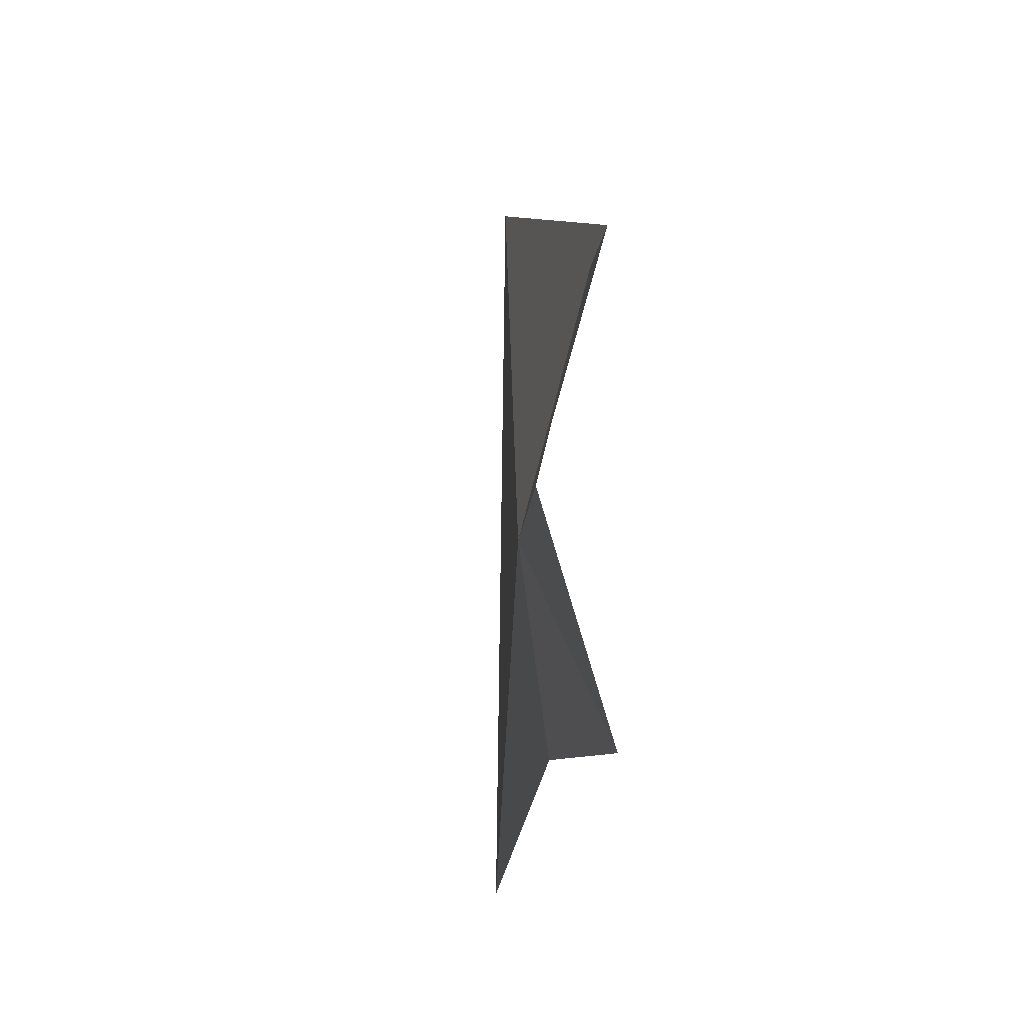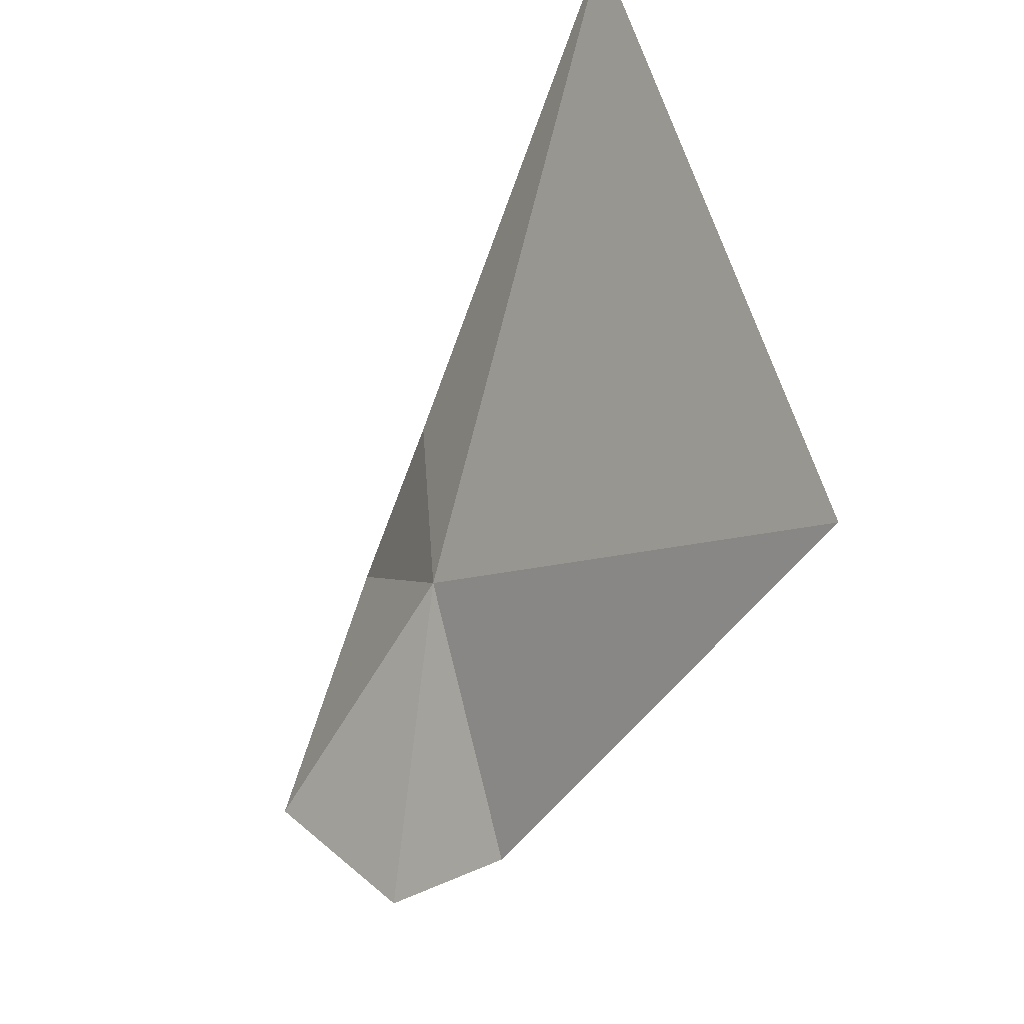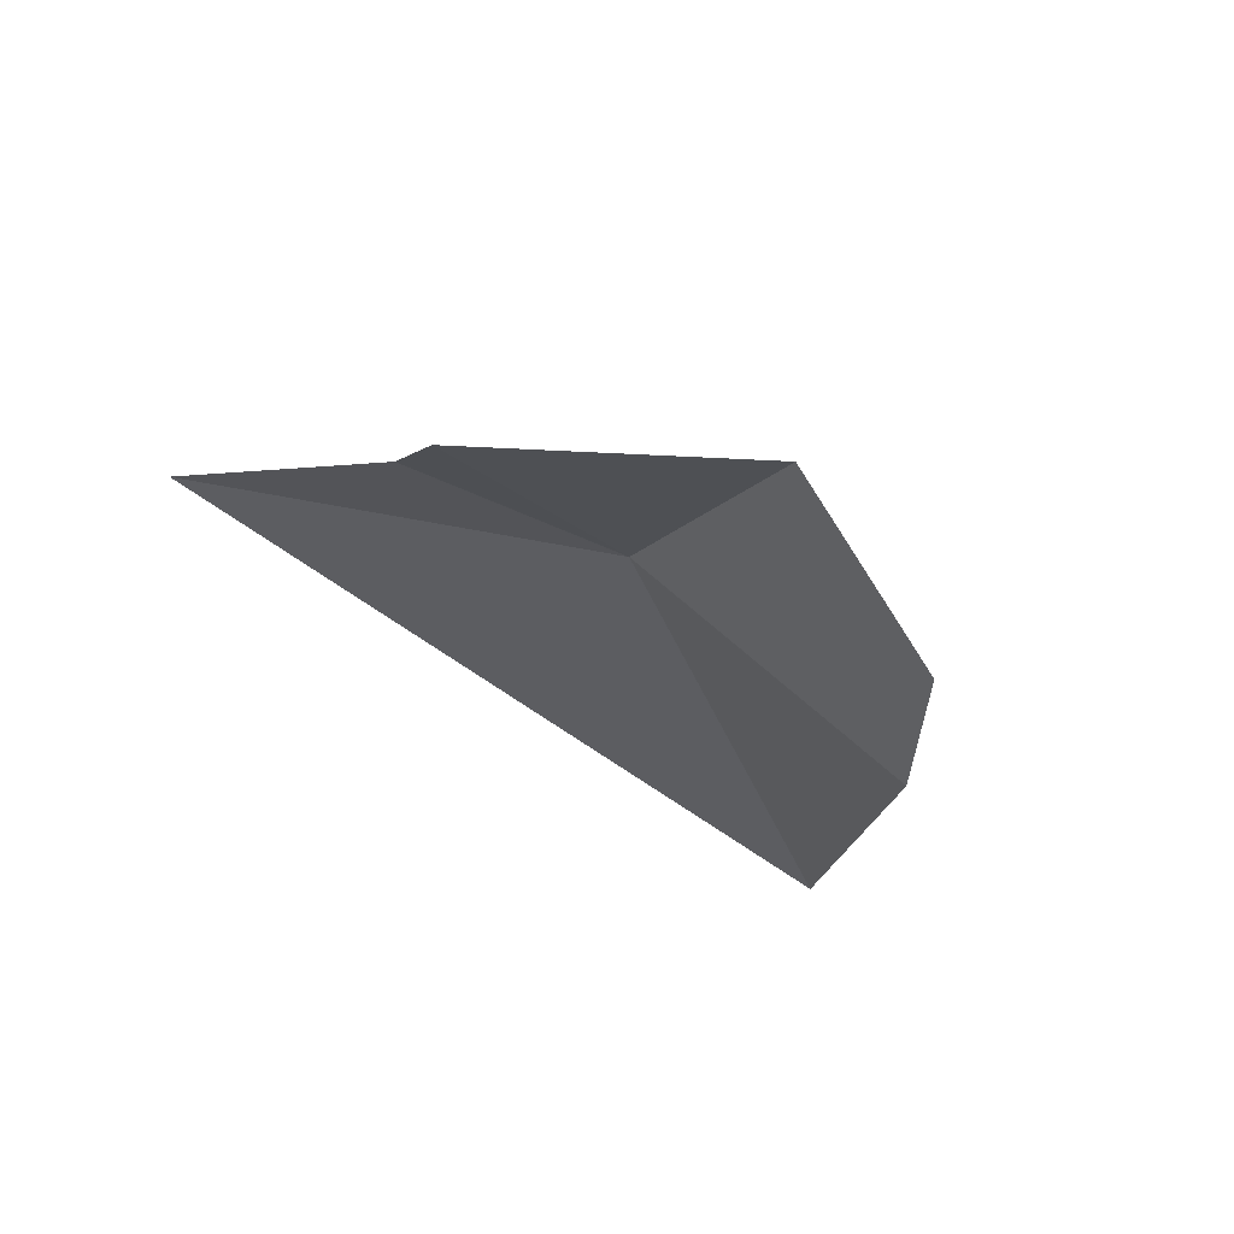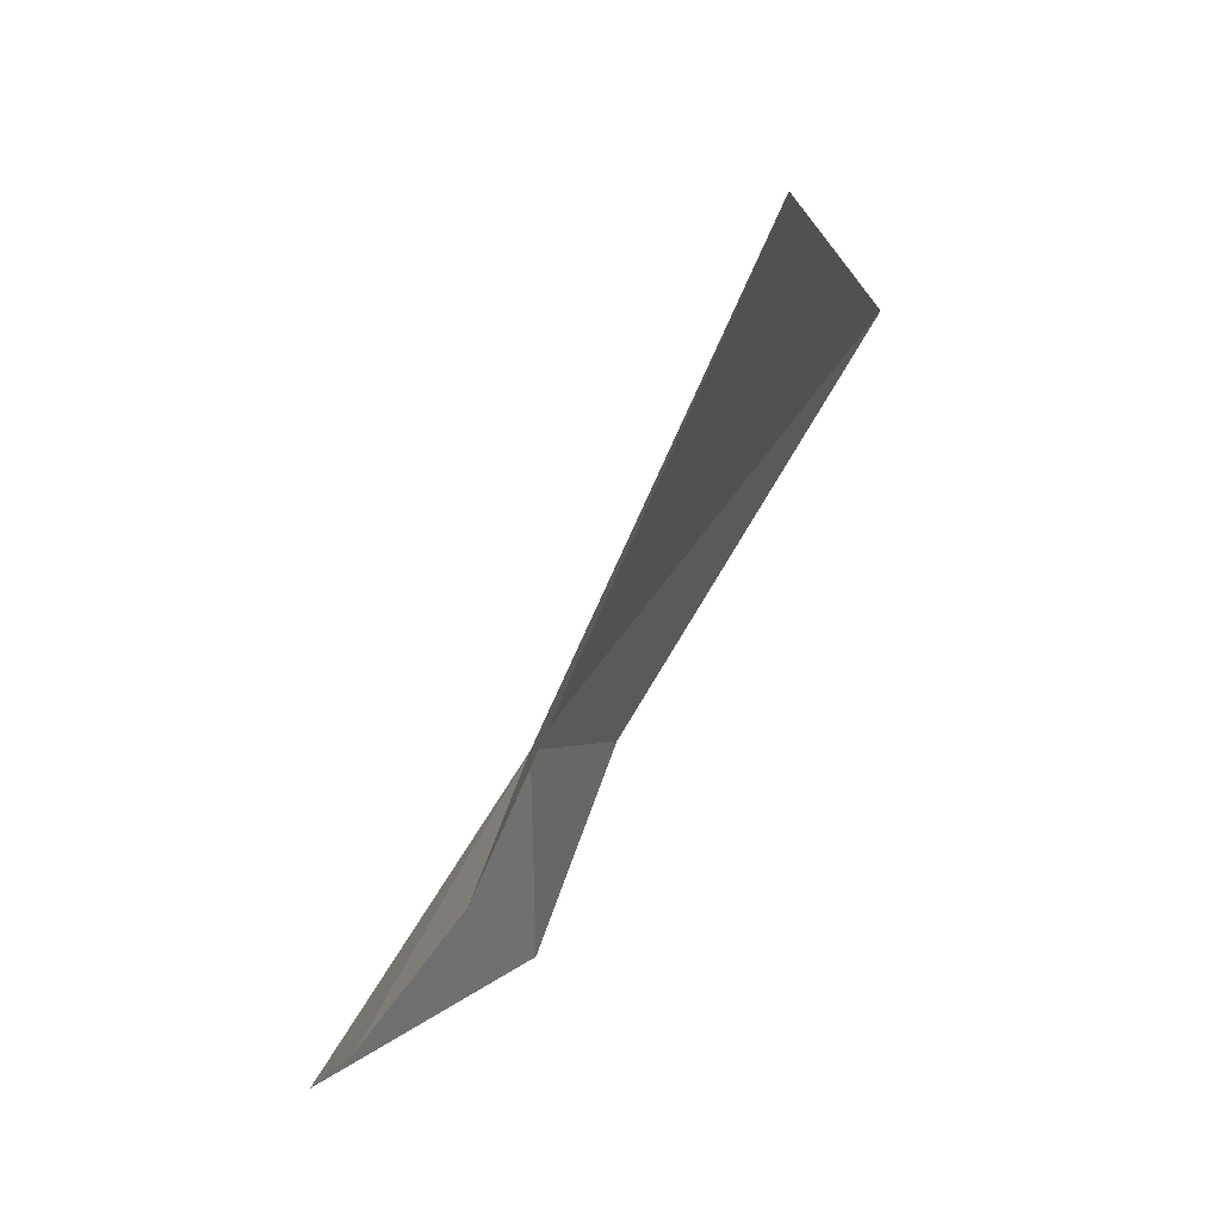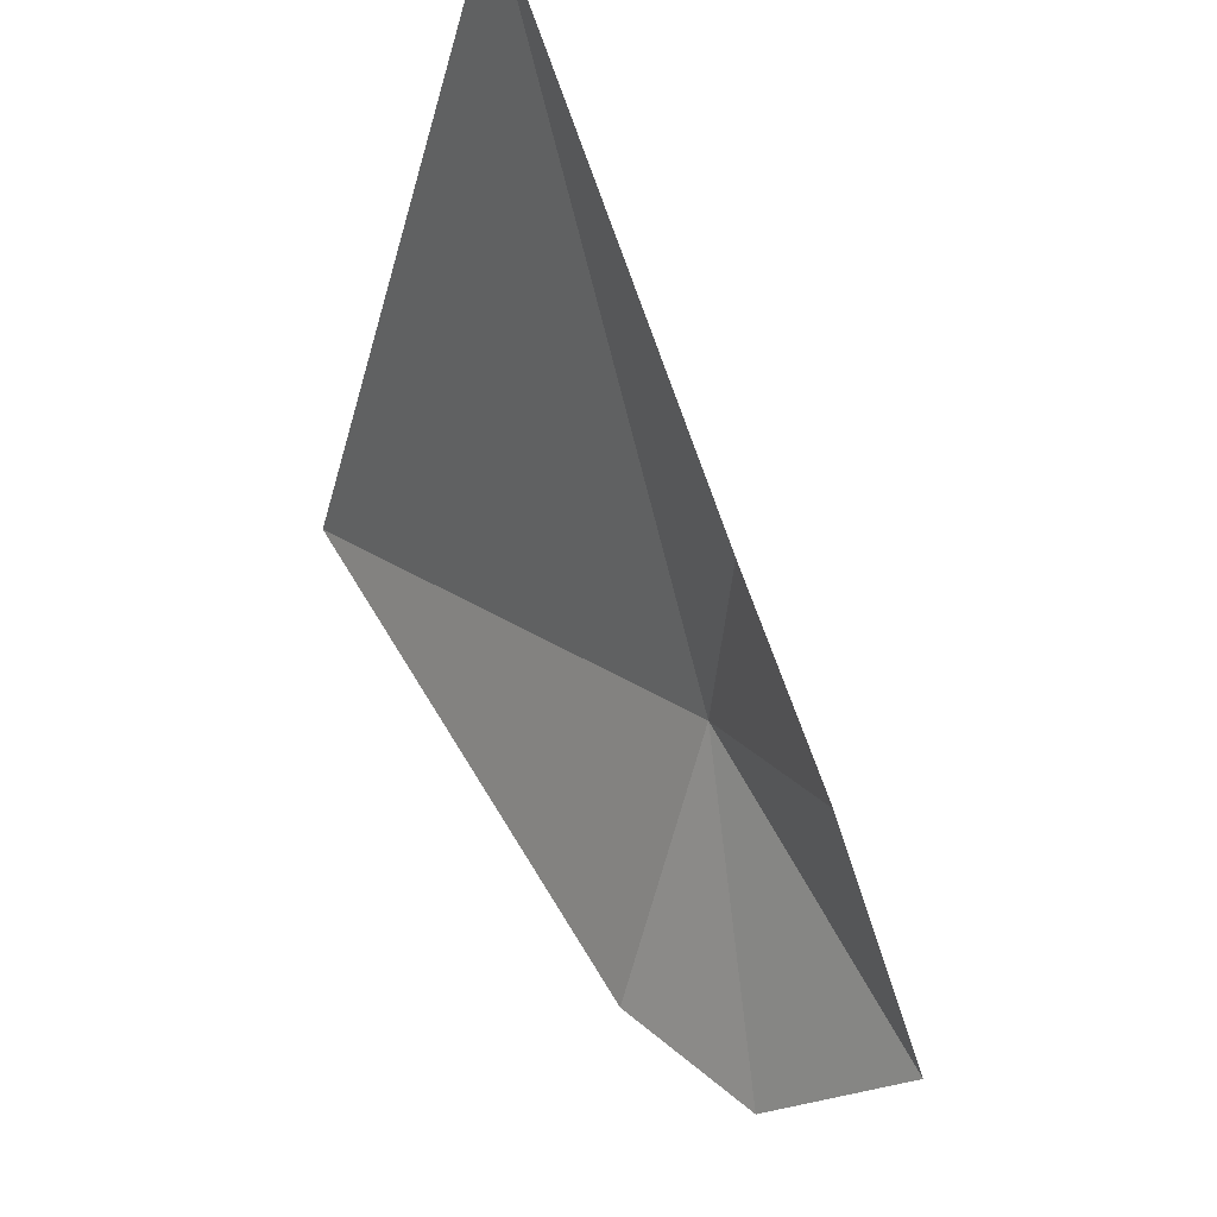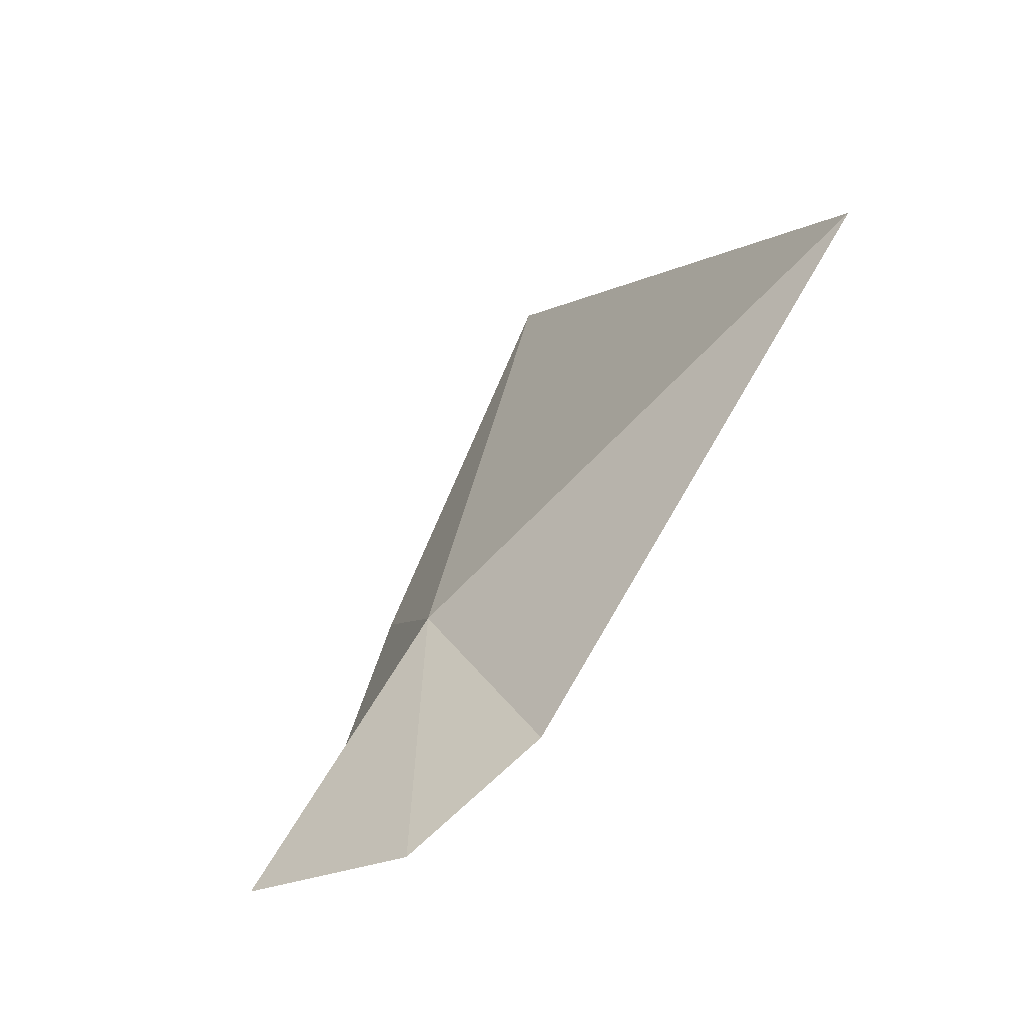
<metadata>
{"format":"obj","ext":"obj","renderer":"f3d","projection":"perspective","resolution":1024,"background":"white","views":[{"elev":-8.2,"azim":-34.8,"up":"+Z"},{"elev":41.9,"azim":-23.3,"up":"+Y"},{"elev":-73.3,"azim":-128.6,"up":"+Y"},{"elev":-13.9,"azim":3.0,"up":"+Y"},{"elev":-27.8,"azim":156.6,"up":"+Y"},{"elev":-17.6,"azim":-32.7,"up":"+Y"}]}
</metadata>
<code>
v -52.77 -49.01 65.92
v -52.87 -49.66 66.87
v -51.9 -47.68 67.49
v -51.5 -47.02 64.7
v -52.52 -48.84 65.18
v -52.81 -49.62 65.17
v -53.24 -50.07 66.6
v -53.48 -50.13 65.9
f 1 2 3
f 1 3 4
f 1 4 5
f 1 5 6
f 1 8 7
f 1 6 8
f 1 7 2

</code>
